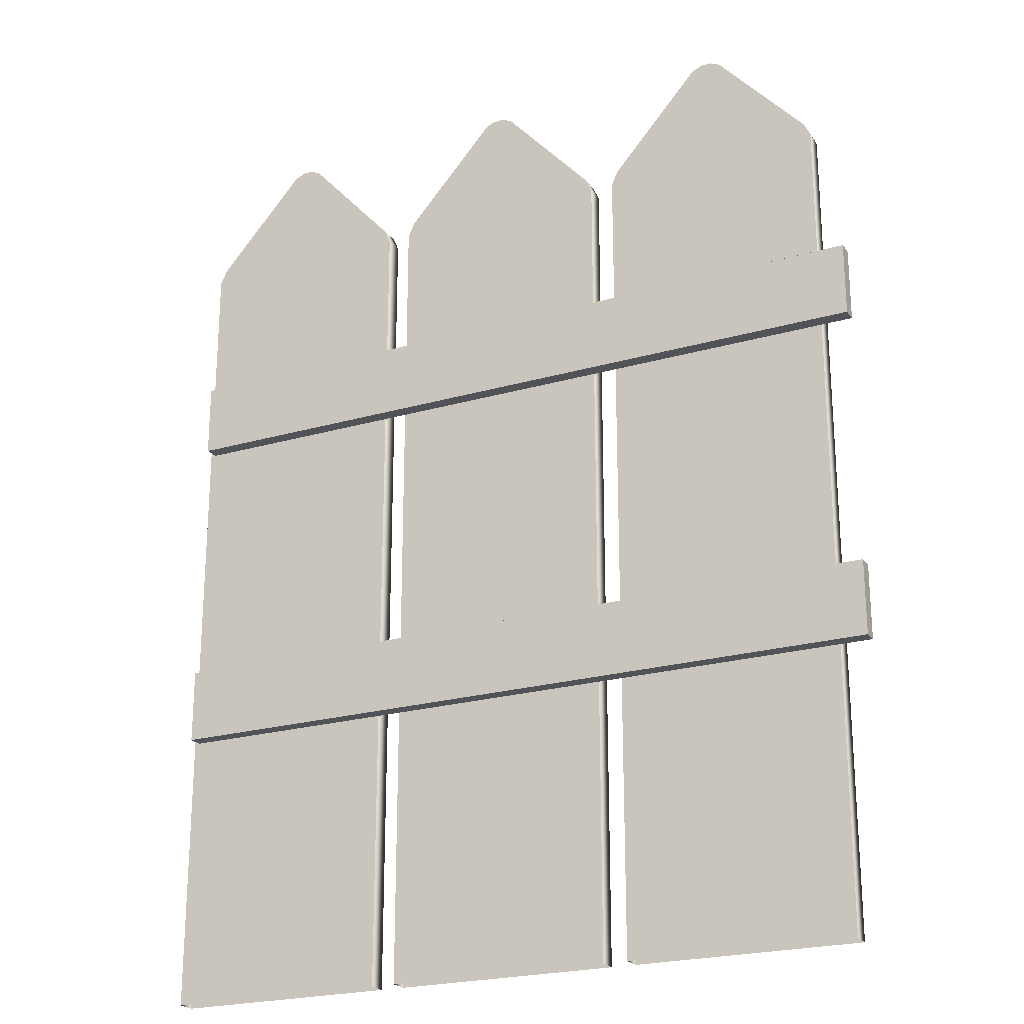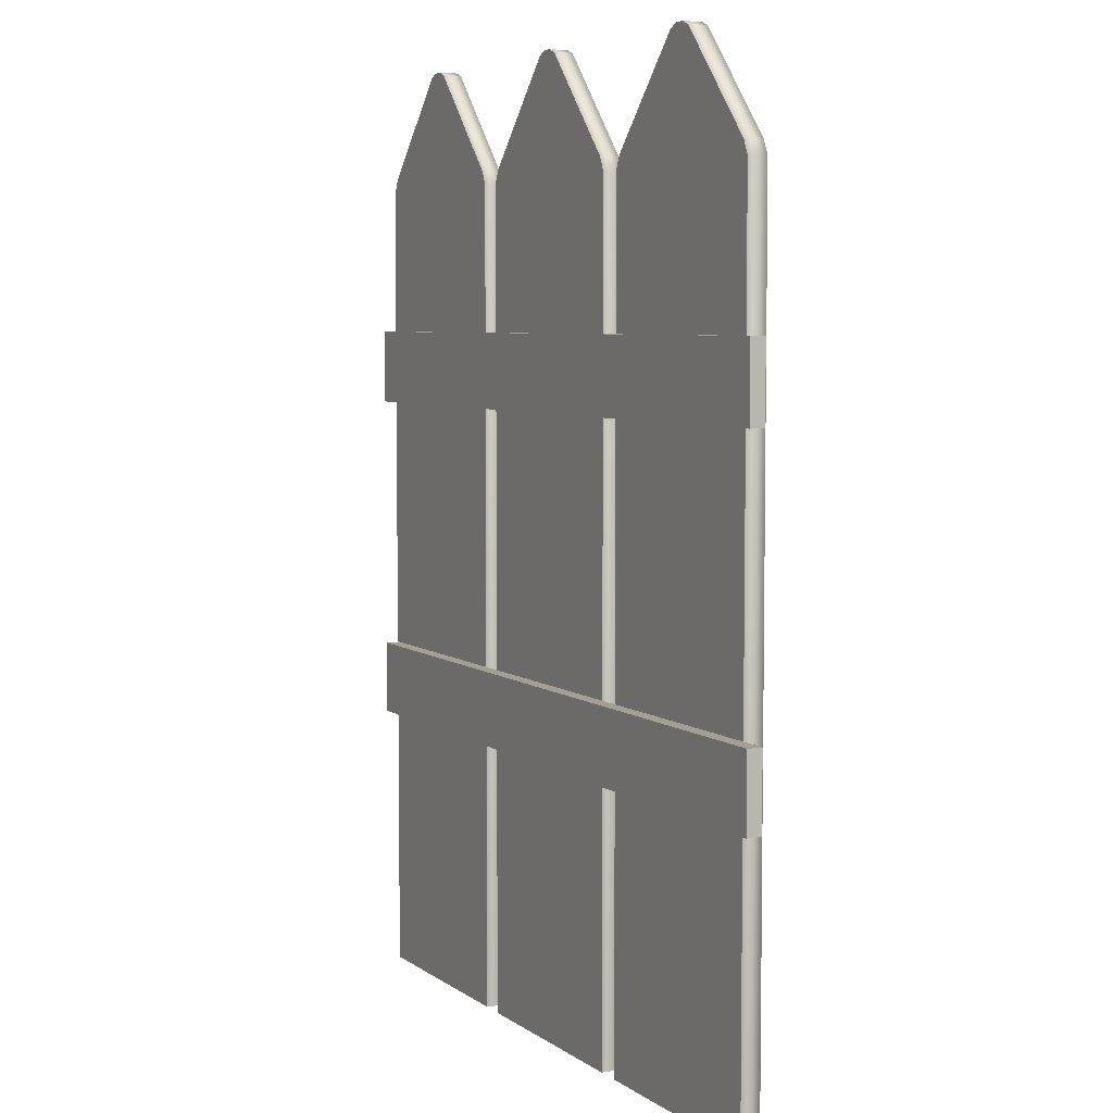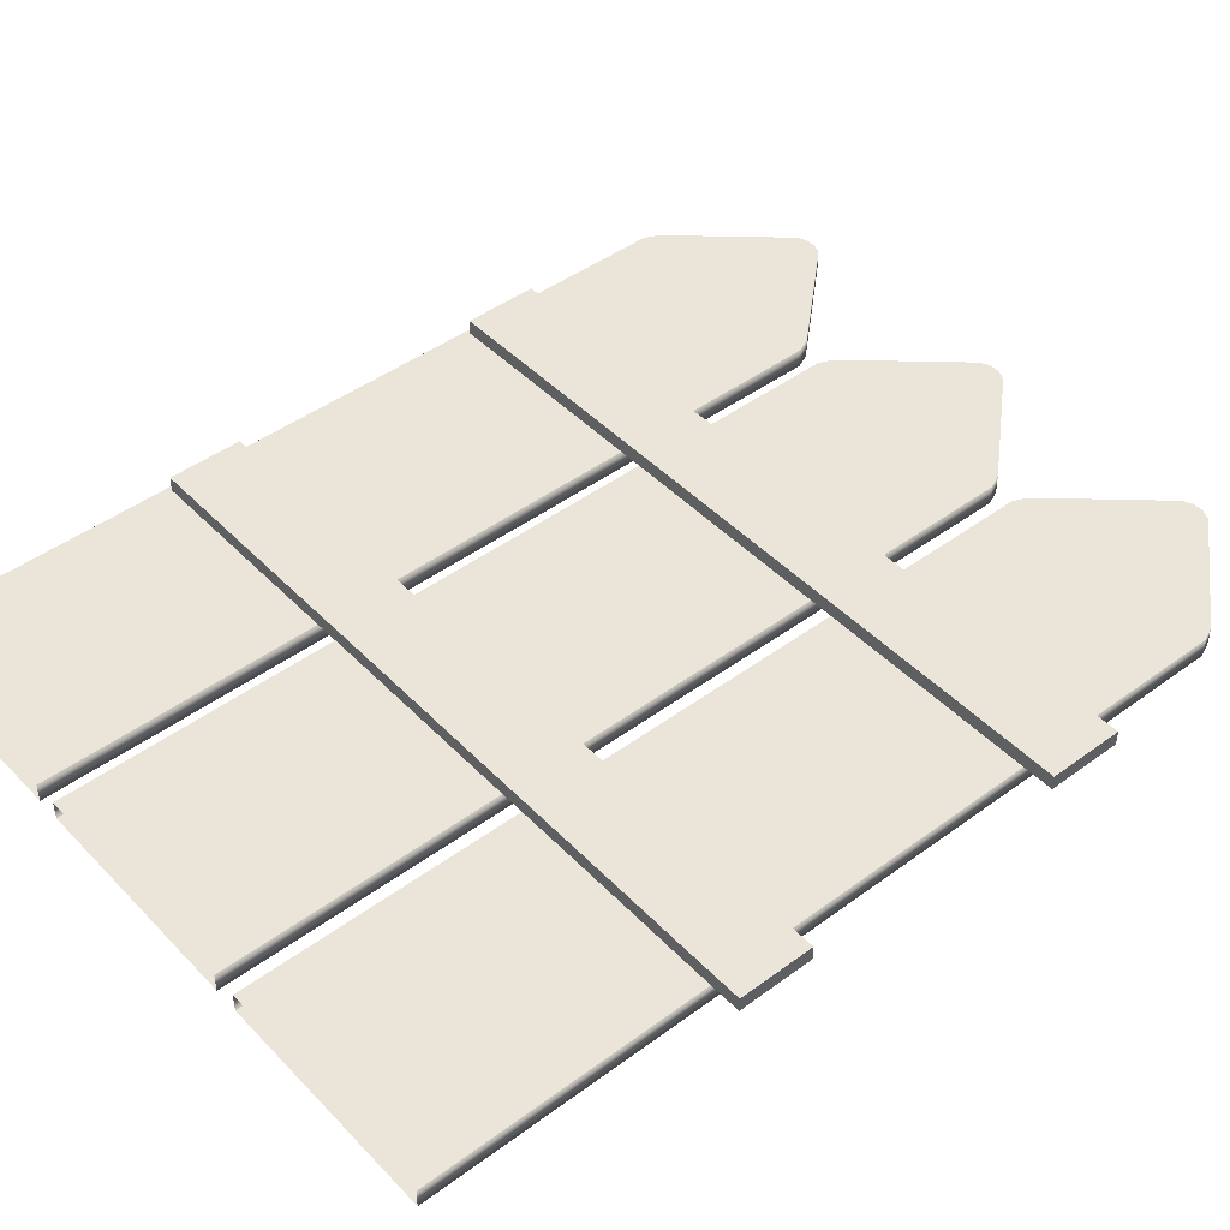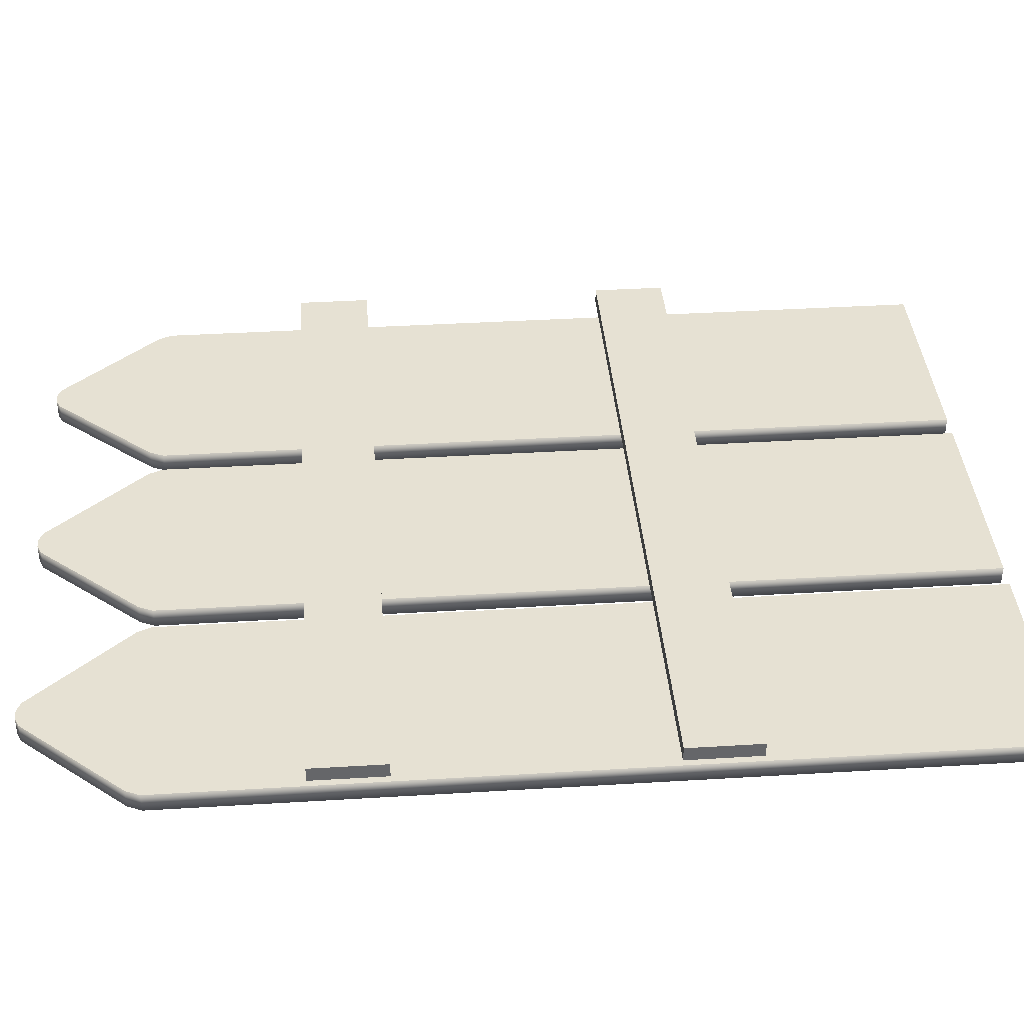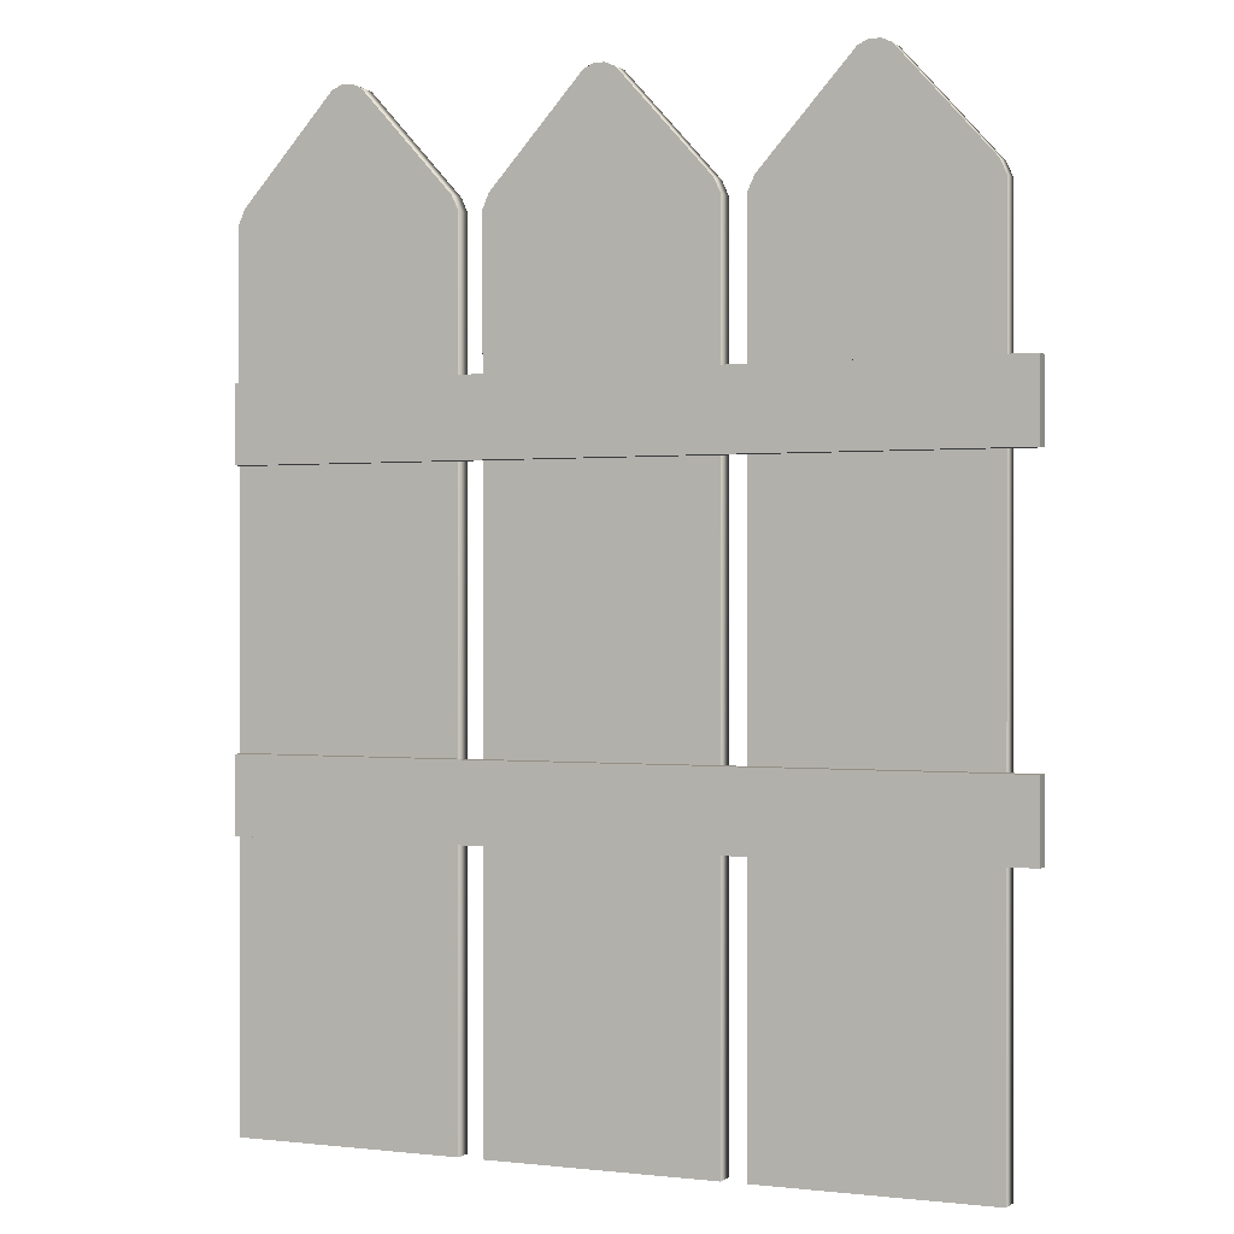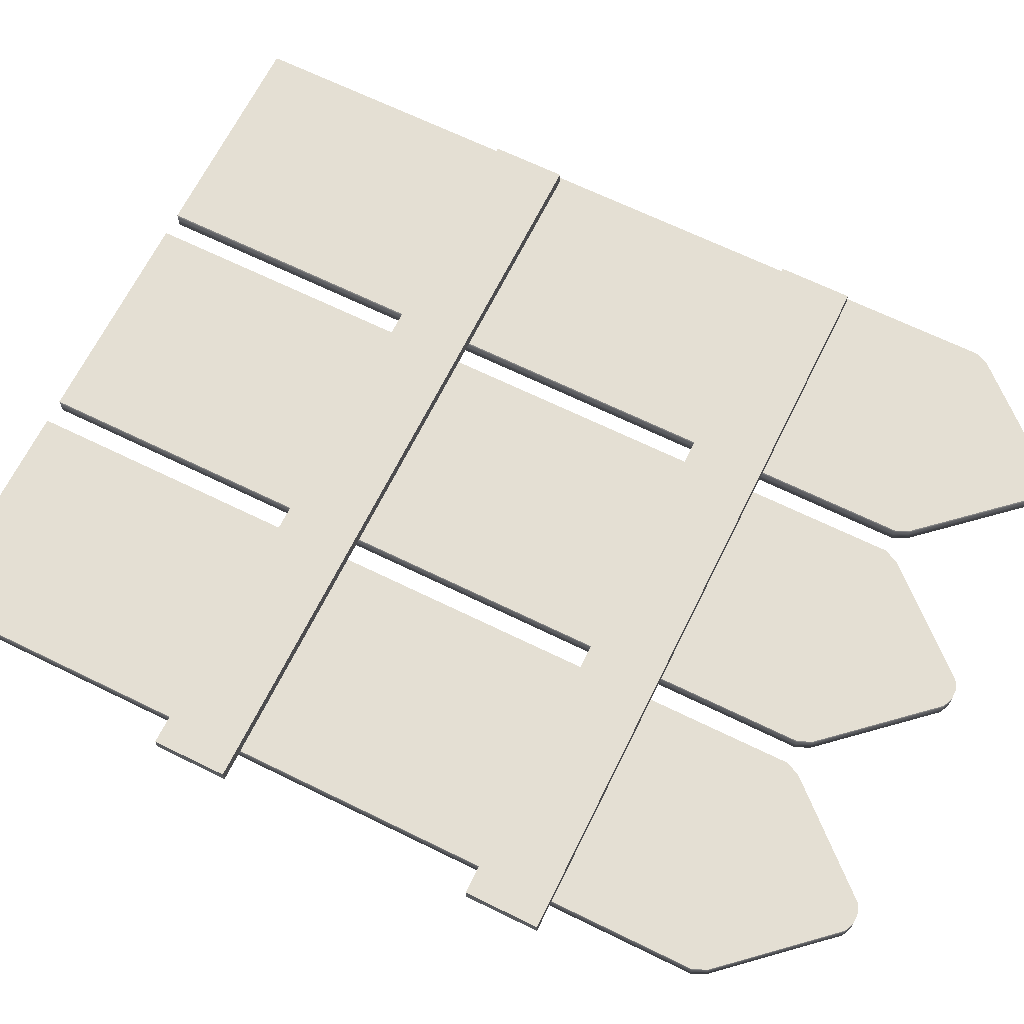
<metadata>
{"format":"obj","ext":"obj","renderer":"f3d","projection":"perspective","resolution":1024,"background":"white","views":[{"elev":-22.8,"azim":26.4,"up":"+Y"},{"elev":5.5,"azim":62.9,"up":"+Y"},{"elev":45.2,"azim":49.6,"up":"+Z"},{"elev":38.5,"azim":-94.4,"up":"+Z"},{"elev":0.3,"azim":23.9,"up":"+Y"},{"elev":66.7,"azim":116.2,"up":"+Z"}]}
</metadata>
<code>
g Staccionata
v -0.5663 4.037 1.836e-05
v -0.08109 4.577 1.836e-05
v -0.02844 4.6 1.836e-05
v 0.0284 4.6 1.836e-05
v 0.08116 4.577 1.836e-05
v 0.5663 4.037 1.836e-05
v -0.6 3.963 1.836e-05
v 0.6 3.963 1.836e-05
v 0.6 -0.05376 1.836e-05
v -0.6 -0.05376 1.836e-05
v 0.6 -0.5 1.836e-05
v -0.6 -0.5 1.836e-05
v -0.02844 4.6 -0.1033
v -0.08109 4.577 -0.1033
v -0.5663 4.037 -0.1033
v 0.0284 4.6 -0.1033
v 0.08116 4.577 -0.1033
v 0.5663 4.037 -0.1033
v -0.6 3.963 -0.1033
v 0.6 3.963 -0.1033
v 0.6 -0.05376 -0.1033
v -0.6 -0.05376 -0.1033
v 0.6 -0.5 -0.1033
v -0.6 -0.5 -0.1033
v -0.6 -0.05376 1.836e-05
v -0.6 -0.5 1.836e-05
v -0.6 -0.5 -0.1033
v -0.6 -0.05376 -0.1033
v -0.6 3.963 1.836e-05
v -0.6 3.963 -0.1033
v -0.5663 4.037 1.836e-05
v -0.5663 4.037 -0.1033
v -0.08109 4.577 1.836e-05
v -0.08109 4.577 -0.1033
v -0.02844 4.6 1.836e-05
v -0.02844 4.6 -0.1033
v 0.0284 4.6 1.836e-05
v 0.0284 4.6 -0.1033
v 0.08116 4.577 1.836e-05
v 0.08116 4.577 -0.1033
v 0.5663 4.037 1.836e-05
v 0.5663 4.037 -0.1033
v 0.6 3.963 1.836e-05
v 0.6 3.963 -0.1033
v 0.6 -0.05376 1.836e-05
v 0.6 -0.05376 -0.1033
v 0.6 -0.5 1.836e-05
v 0.6 -0.5 -0.1033
v 1.302 4.6 -0.1033
v 1.249 4.577 -0.1033
v 0.7637 4.037 -0.1033
v 1.358 4.6 -0.1033
v 1.411 4.577 -0.1033
v 1.896 4.037 -0.1033
v 0.73 3.963 -0.1033
v 1.93 3.963 -0.1033
v 1.93 -0.05376 -0.1033
v 0.73 -0.05376 -0.1033
v 1.93 -0.5 -0.1033
v 0.73 -0.5 -0.1033
v 0.7637 4.037 1.836e-05
v 1.249 4.577 1.836e-05
v 1.302 4.6 1.836e-05
v 1.358 4.6 1.836e-05
v 1.411 4.577 1.836e-05
v 1.896 4.037 1.836e-05
v 0.73 3.963 1.836e-05
v 1.93 3.963 1.836e-05
v 1.93 -0.05376 1.836e-05
v 0.73 -0.05376 1.836e-05
v 1.93 -0.5 1.836e-05
v 0.73 -0.5 1.836e-05
v -1.9 0.9813 0.08498
v -1.9 0.9813 0.004925
v -1.9 1.381 0.004925
v -1.9 1.381 0.08498
v -1.9 0.9813 0.004925
v 2.1 0.9813 0.004925
v 2.1 1.381 0.004925
v -1.9 1.381 0.004925
v 2.1 0.9813 0.004925
v 2.1 0.9813 0.08498
v 2.1 1.381 0.08498
v 2.1 1.381 0.004925
v 2.1 0.9813 0.08498
v -1.9 0.9813 0.08498
v -1.9 1.381 0.08498
v 2.1 1.381 0.08498
v -1.9 0.9813 0.004925
v -1.9 0.9813 0.08498
v 2.1 0.9813 0.08498
v 2.1 0.9813 0.004925
v 2.1 1.381 0.004925
v 2.1 1.381 0.08498
v -1.9 1.381 0.08498
v -1.9 1.381 0.004925
v 0.73 -0.05376 1.836e-05
v 0.73 -0.5 1.836e-05
v 0.73 -0.5 -0.1033
v 0.73 -0.05376 -0.1033
v 0.73 3.963 1.836e-05
v 0.73 3.963 -0.1033
v 0.7637 4.037 1.836e-05
v 0.7637 4.037 -0.1033
v 1.249 4.577 1.836e-05
v 1.249 4.577 -0.1033
v 1.302 4.6 1.836e-05
v 1.302 4.6 -0.1033
v 1.358 4.6 1.836e-05
v 1.358 4.6 -0.1033
v 1.411 4.577 1.836e-05
v 1.411 4.577 -0.1033
v 1.896 4.037 1.836e-05
v 1.896 4.037 -0.1033
v 1.93 3.963 1.836e-05
v 1.93 3.963 -0.1033
v 1.93 -0.05376 1.836e-05
v 1.93 -0.05376 -0.1033
v 1.93 -0.5 1.836e-05
v 1.93 -0.5 -0.1033
v -1.358 4.6 -0.1033
v -1.411 4.577 -0.1033
v -1.896 4.037 -0.1033
v -1.302 4.6 -0.1033
v -1.249 4.577 -0.1033
v -0.7637 4.037 -0.1033
v -1.93 3.963 -0.1033
v -0.73 3.963 -0.1033
v -0.73 -0.05376 -0.1033
v -1.93 -0.05376 -0.1033
v -0.73 -0.5 -0.1033
v -1.93 -0.5 -0.1033
v -1.896 4.037 1.836e-05
v -1.411 4.577 1.836e-05
v -1.358 4.6 1.836e-05
v -1.302 4.6 1.836e-05
v -1.249 4.577 1.836e-05
v -0.7637 4.037 1.836e-05
v -1.93 3.963 1.836e-05
v -0.73 3.963 1.836e-05
v -0.73 -0.05376 1.836e-05
v -1.93 -0.05376 1.836e-05
v -0.73 -0.5 1.836e-05
v -1.93 -0.5 1.836e-05
v -1.93 -0.05376 1.836e-05
v -1.93 -0.5 1.836e-05
v -1.93 -0.5 -0.1033
v -1.93 -0.05376 -0.1033
v -1.93 3.963 1.836e-05
v -1.93 3.963 -0.1033
v -1.896 4.037 1.836e-05
v -1.896 4.037 -0.1033
v -1.411 4.577 1.836e-05
v -1.411 4.577 -0.1033
v -1.358 4.6 1.836e-05
v -1.358 4.6 -0.1033
v -1.302 4.6 1.836e-05
v -1.302 4.6 -0.1033
v -1.249 4.577 1.836e-05
v -1.249 4.577 -0.1033
v -0.7637 4.037 1.836e-05
v -0.7637 4.037 -0.1033
v -0.73 3.963 1.836e-05
v -0.73 3.963 -0.1033
v -0.73 -0.05376 1.836e-05
v -0.73 -0.05376 -0.1033
v -0.73 -0.5 1.836e-05
v -0.73 -0.5 -0.1033
v -1.9 2.781 0.08498
v -1.9 2.781 0.004925
v -1.9 3.181 0.004925
v -1.9 3.181 0.08498
v -1.9 2.781 0.004925
v 2.1 2.781 0.004925
v 2.1 3.181 0.004925
v -1.9 3.181 0.004925
v 2.1 2.781 0.004925
v 2.1 2.781 0.08498
v 2.1 3.181 0.08498
v 2.1 3.181 0.004925
v 2.1 2.781 0.08498
v -1.9 2.781 0.08498
v -1.9 3.181 0.08498
v 2.1 3.181 0.08498
v -1.9 2.781 0.004925
v -1.9 2.781 0.08498
v 2.1 2.781 0.08498
v 2.1 2.781 0.004925
v 2.1 3.181 0.004925
v 2.1 3.181 0.08498
v -1.9 3.181 0.08498
v -1.9 3.181 0.004925
g Staccionata_0
f 3 2 1
f 4 3 1
f 5 4 1
f 1 6 5
f 1 7 6
f 7 8 6
f 8 7 9
f 7 10 9
f 9 10 11
f 10 12 11
f 15 14 13
f 15 13 16
f 15 16 17
f 17 18 15
f 19 15 18
f 20 19 18
f 19 20 21
f 22 19 21
f 22 21 23
f 24 22 23
f 27 26 25
f 28 27 25
f 28 25 29
f 30 28 29
f 30 29 31
f 32 30 31
f 32 31 33
f 34 32 33
f 34 33 35
f 36 34 35
f 36 35 37
f 38 36 37
f 38 37 39
f 40 38 39
f 40 39 41
f 42 40 41
f 42 41 43
f 44 42 43
f 44 43 45
f 46 44 45
f 46 45 47
f 48 46 47
f 51 50 49
f 51 49 52
f 51 52 53
f 53 54 51
f 55 51 54
f 56 55 54
f 55 56 57
f 58 55 57
f 58 57 59
f 60 58 59
f 63 62 61
f 64 63 61
f 65 64 61
f 61 66 65
f 61 67 66
f 67 68 66
f 68 67 69
f 67 70 69
f 69 70 71
f 70 72 71
f 75 74 73
f 76 75 73
f 79 78 77
f 80 79 77
f 83 82 81
f 84 83 81
f 87 86 85
f 88 87 85
f 91 90 89
f 92 91 89
f 95 94 93
f 96 95 93
f 99 98 97
f 100 99 97
f 100 97 101
f 102 100 101
f 102 101 103
f 104 102 103
f 104 103 105
f 106 104 105
f 106 105 107
f 108 106 107
f 108 107 109
f 110 108 109
f 110 109 111
f 112 110 111
f 112 111 113
f 114 112 113
f 114 113 115
f 116 114 115
f 116 115 117
f 118 116 117
f 118 117 119
f 120 118 119
f 123 122 121
f 123 121 124
f 123 124 125
f 125 126 123
f 127 123 126
f 128 127 126
f 127 128 129
f 130 127 129
f 130 129 131
f 132 130 131
f 135 134 133
f 136 135 133
f 137 136 133
f 133 138 137
f 133 139 138
f 139 140 138
f 140 139 141
f 139 142 141
f 141 142 143
f 142 144 143
f 147 146 145
f 148 147 145
f 148 145 149
f 150 148 149
f 150 149 151
f 152 150 151
f 152 151 153
f 154 152 153
f 154 153 155
f 156 154 155
f 156 155 157
f 158 156 157
f 158 157 159
f 160 158 159
f 160 159 161
f 162 160 161
f 162 161 163
f 164 162 163
f 164 163 165
f 166 164 165
f 166 165 167
f 168 166 167
f 171 170 169
f 172 171 169
f 175 174 173
f 176 175 173
f 179 178 177
f 180 179 177
f 183 182 181
f 184 183 181
f 187 186 185
f 188 187 185
f 191 190 189
f 192 191 189

</code>
